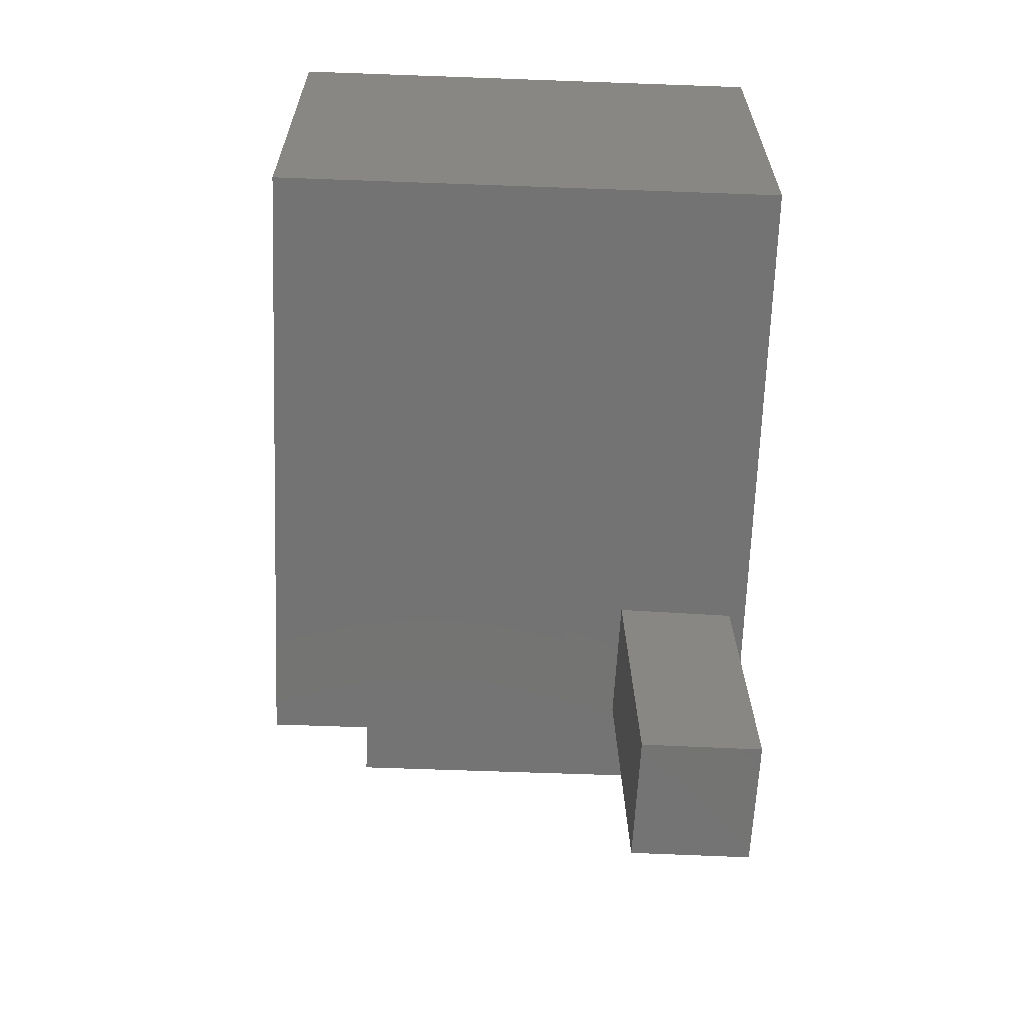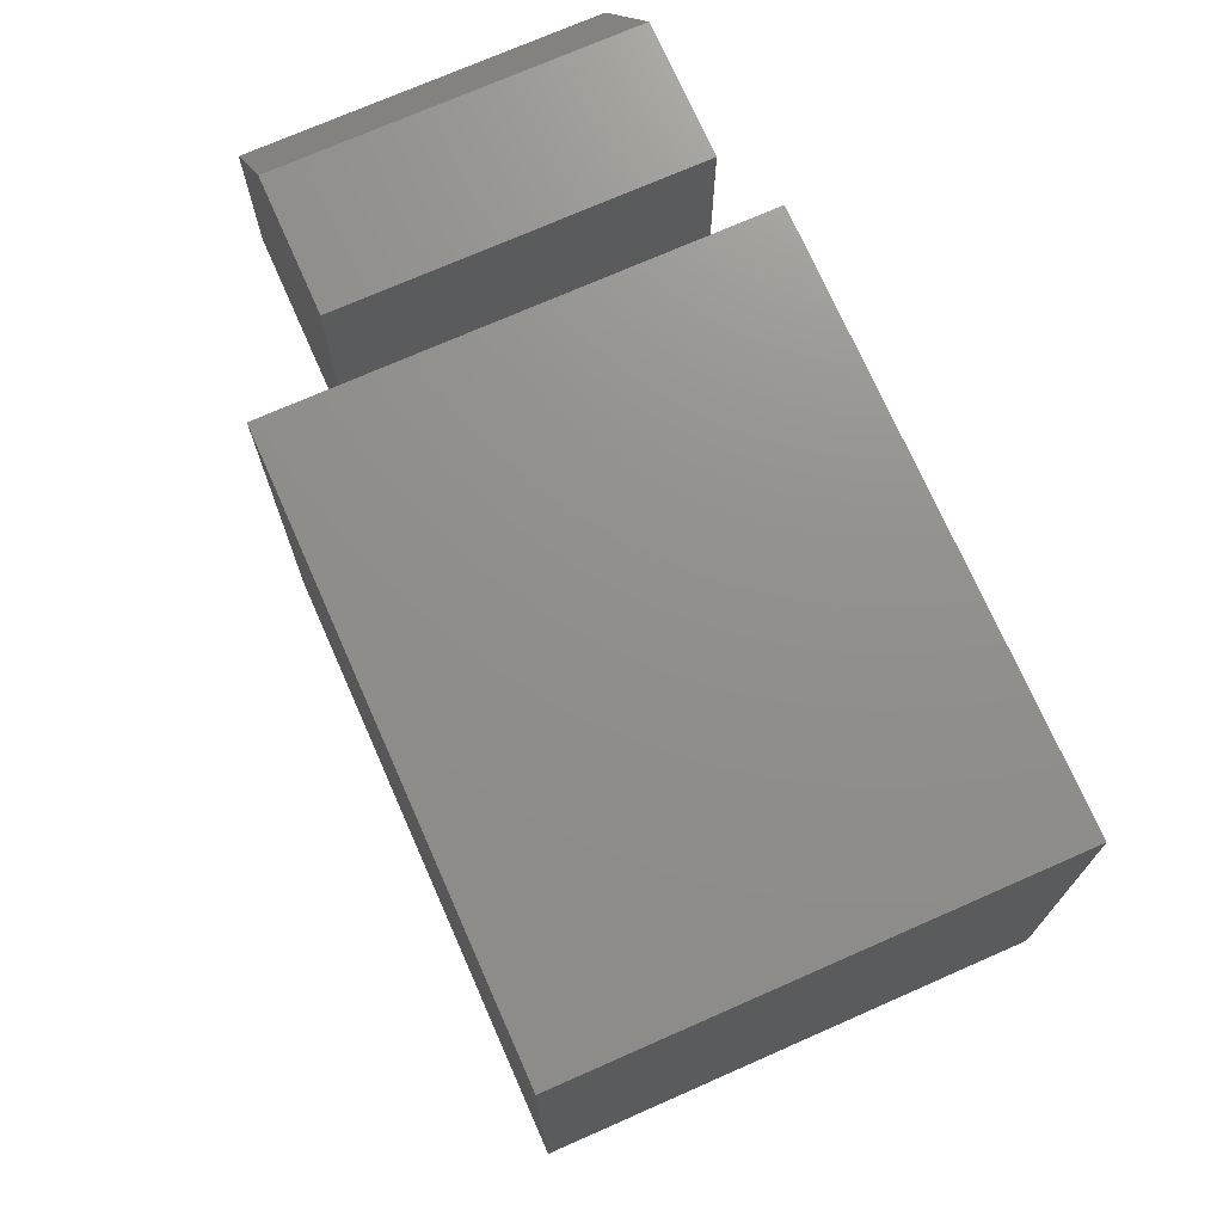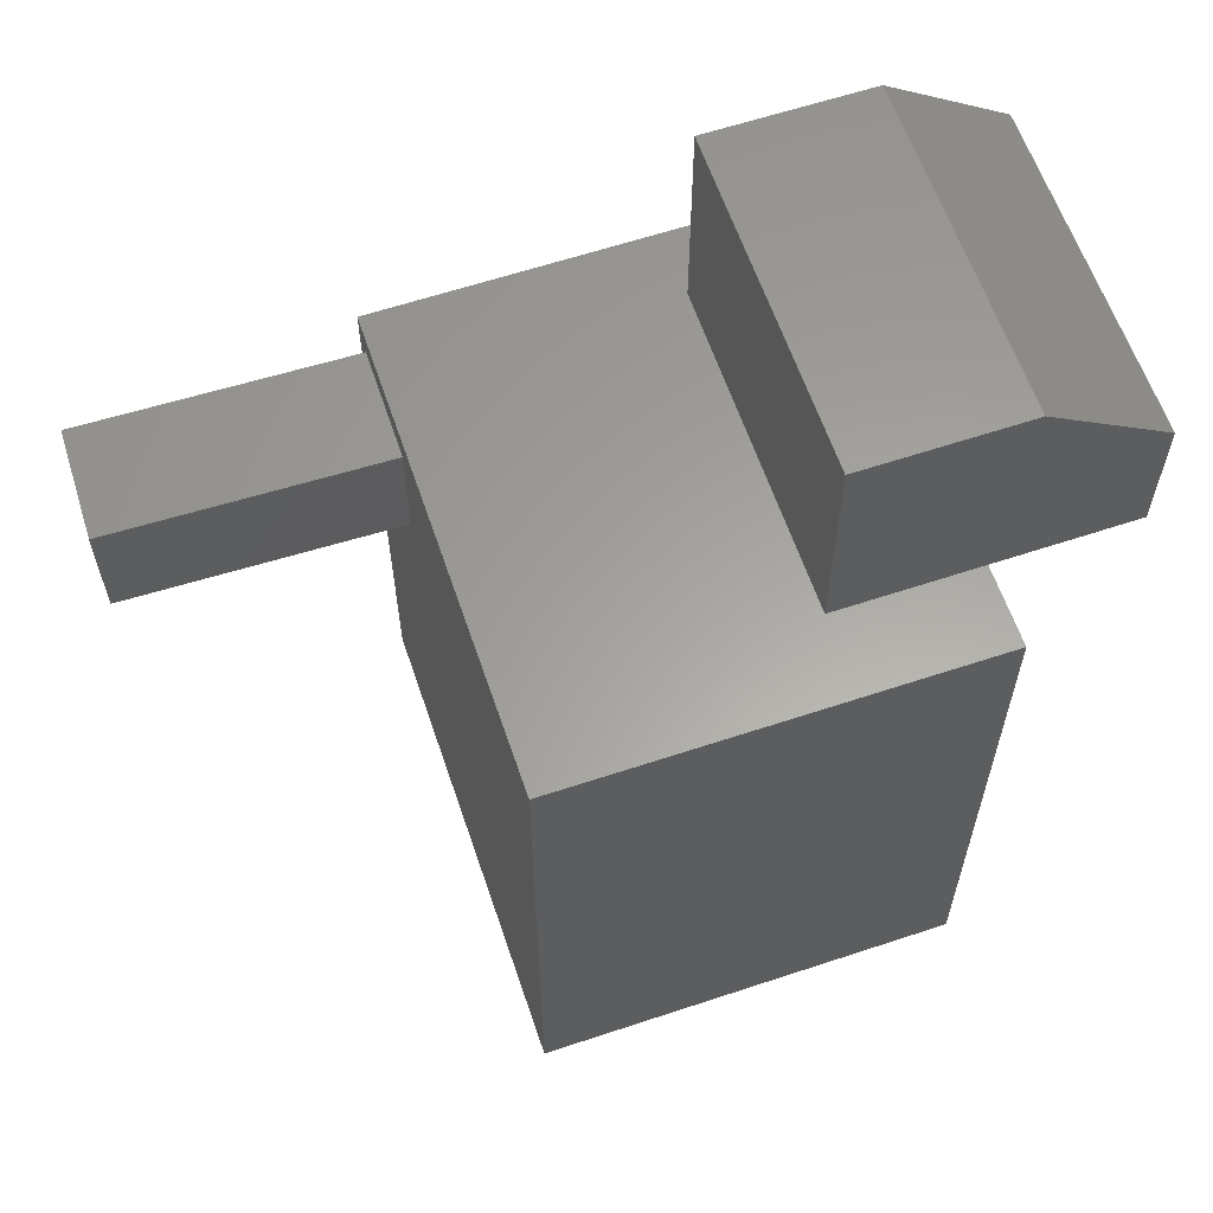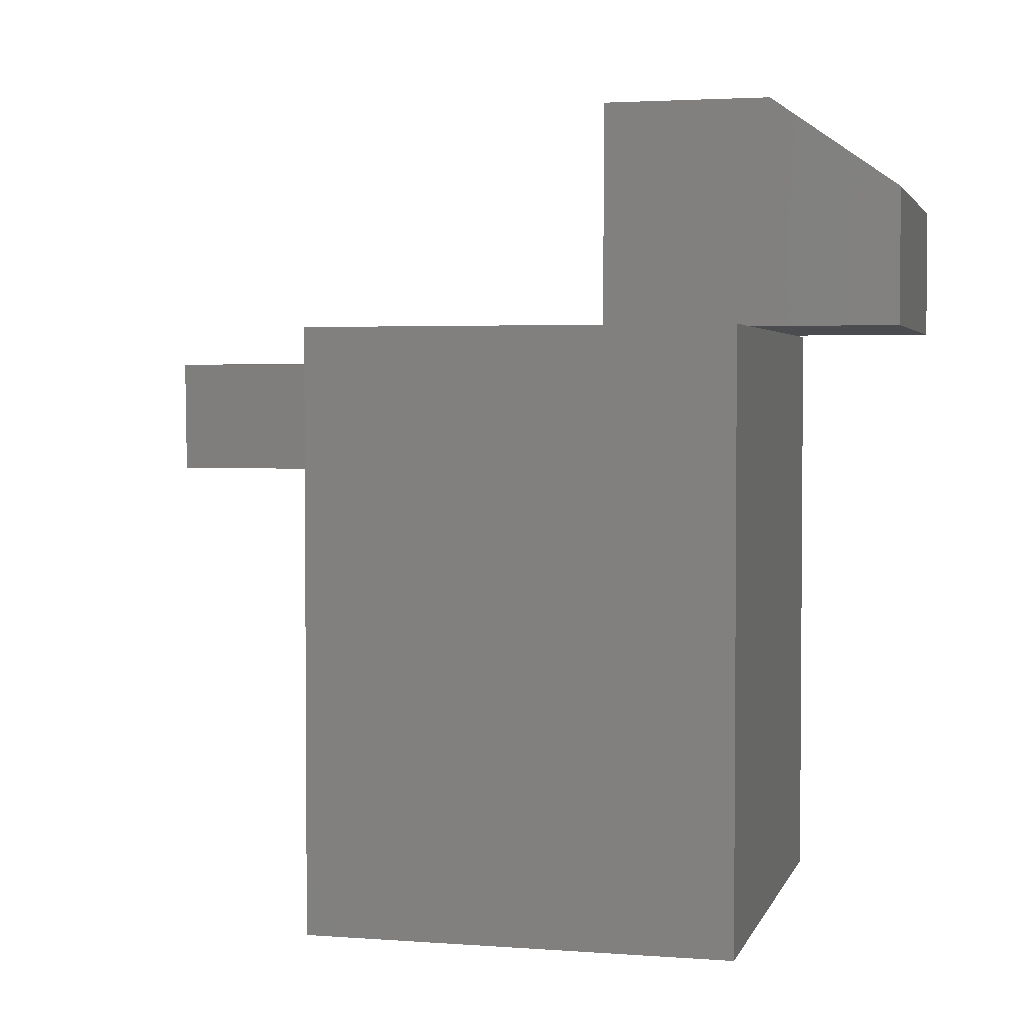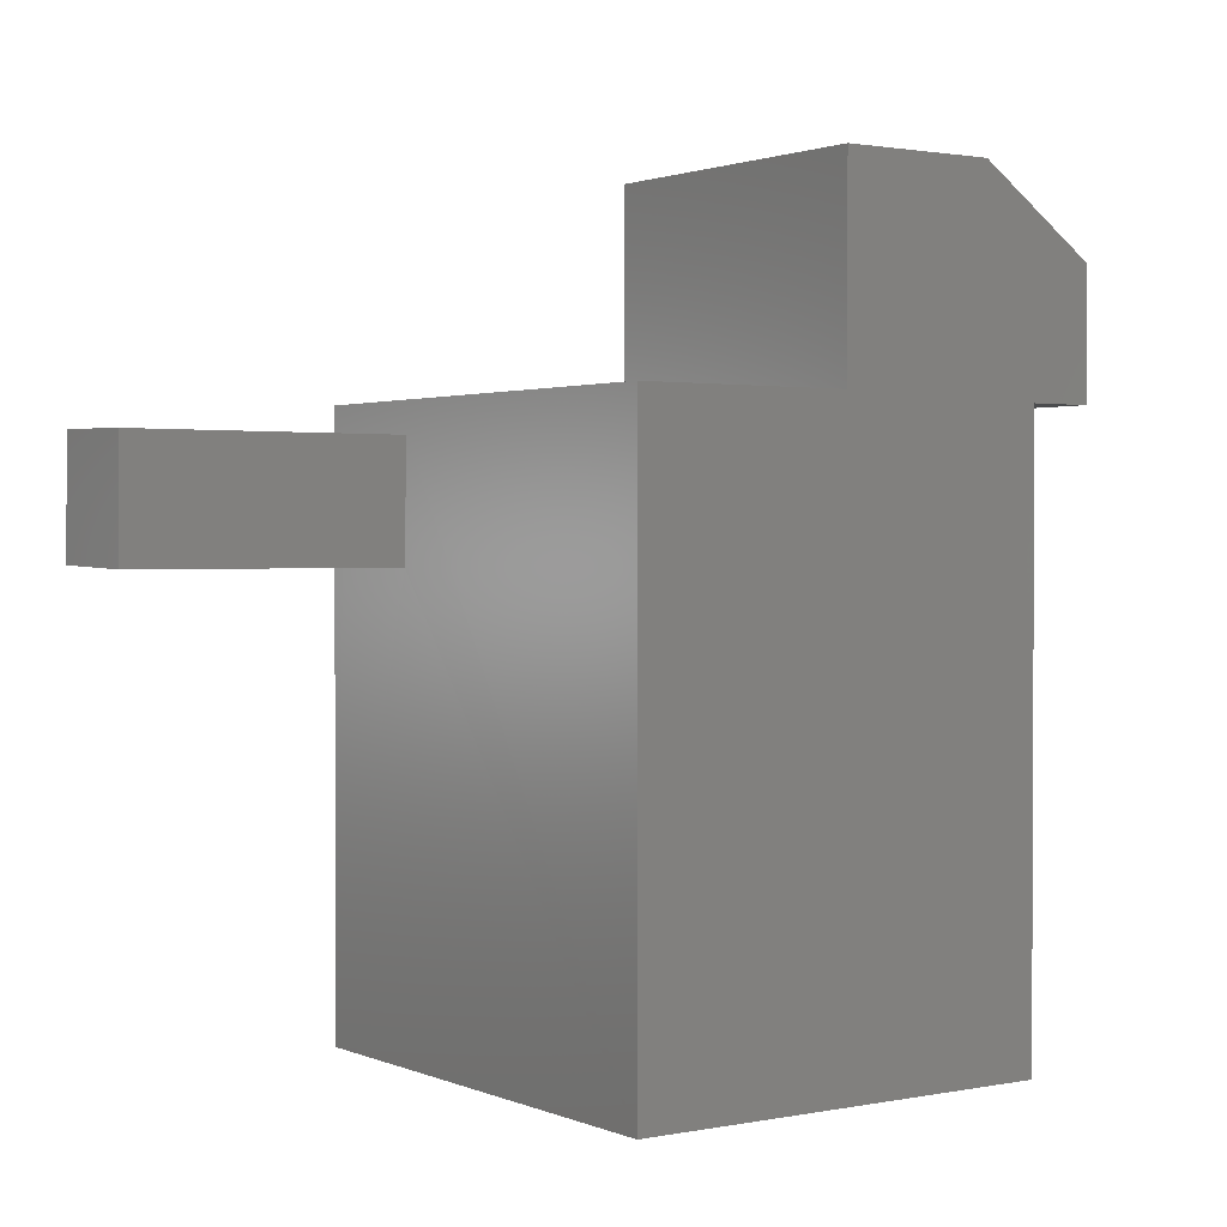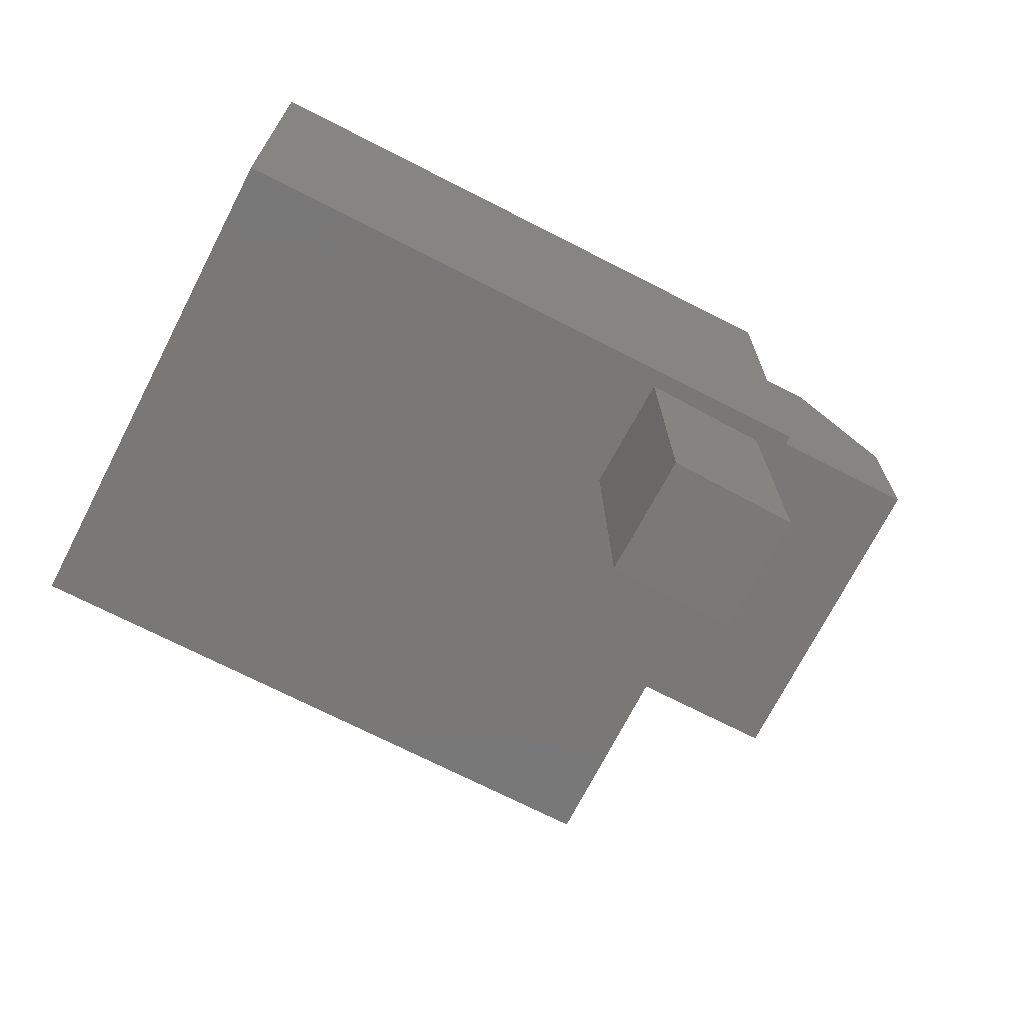
<metadata>
{"format":"stl","ext":"stl","renderer":"f3d","projection":"perspective","resolution":1024,"background":"white","views":[{"elev":-65.5,"azim":-2.1,"up":"+Z"},{"elev":72.7,"azim":-23.8,"up":"+Z"},{"elev":61.4,"azim":-108.7,"up":"+Y"},{"elev":2.8,"azim":-75.6,"up":"+Y"},{"elev":1.5,"azim":-124.9,"up":"+Y"},{"elev":-71.2,"azim":62.9,"up":"+Z"}]}
</metadata>
<code>
# stl→obj: 28 verts, 52 faces
v 0.1406 -0.03906 -0.2578
v 0.2812 -0.03561 -0.2578
v 0.1491 -0.03906 -0.6015
v 0.2896 -0.03561 -0.598
v 0.2849 -0.184 -0.2578
v 0.2932 -0.184 -0.5979
v 0.1443 -0.1875 -0.2577
v 0.1527 -0.1875 -0.6014
v 0.3047 3.383e-17 -0.2578
v 0.3047 -0.75 -0.2578
v -0.3047 0 -0.2578
v -0.3047 -0.75 -0.2578
v -0.2031 0.2734 0.09375
v -0.2031 0.2734 0.2972
v 0.2188 0.2734 0.09375
v 0.2188 0.2734 0.2972
v -0.2031 -2.239e-33 0.09375
v -0.2031 1.004e-17 0.2746
v -0.2031 1.997e-17 0.4535
v -0.2031 0.1641 0.4535
v 0.2188 0.1641 0.4535
v 0.2188 4.339e-17 0.4535
v 0.2188 3.346e-17 0.2746
v 0.2188 2.342e-17 0.09375
v 0.3047 6.338e-17 0.2746
v -0.3047 2.955e-17 0.2746
v -0.3047 -0.75 0.2746
v 0.3047 -0.75 0.2746
f 1 2 3
f 3 2 4
f 2 5 4
f 4 5 6
f 5 7 6
f 6 7 8
f 9 10 5
f 9 5 2
f 9 2 1
f 9 1 11
f 5 10 7
f 7 10 12
f 7 12 1
f 1 12 11
f 7 1 8
f 8 1 3
f 3 4 8
f 8 4 6
f 13 14 15
f 15 14 16
f 17 18 13
f 13 18 14
f 18 19 14
f 14 19 20
f 21 20 22
f 22 20 19
f 22 23 21
f 21 23 16
f 23 24 16
f 16 24 15
f 16 14 21
f 21 14 20
f 18 23 19
f 19 23 22
f 9 23 25
f 23 9 24
f 24 9 11
f 24 11 17
f 17 11 26
f 17 26 18
f 27 28 25
f 27 25 23
f 27 23 18
f 27 18 26
f 13 15 17
f 17 15 24
f 12 10 27
f 27 10 28
f 26 11 27
f 27 11 12
f 9 25 10
f 10 25 28

</code>
